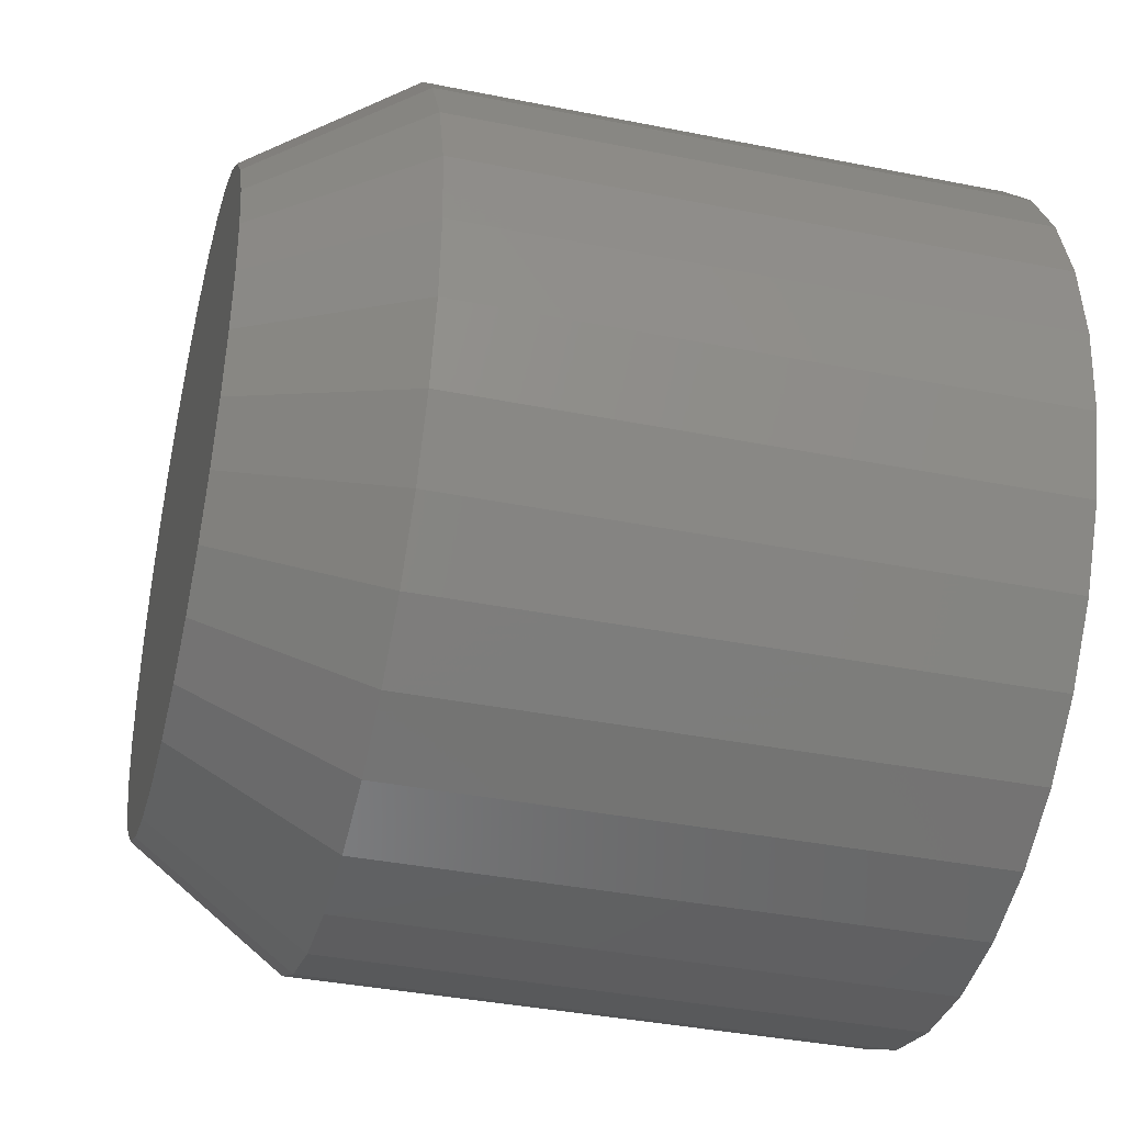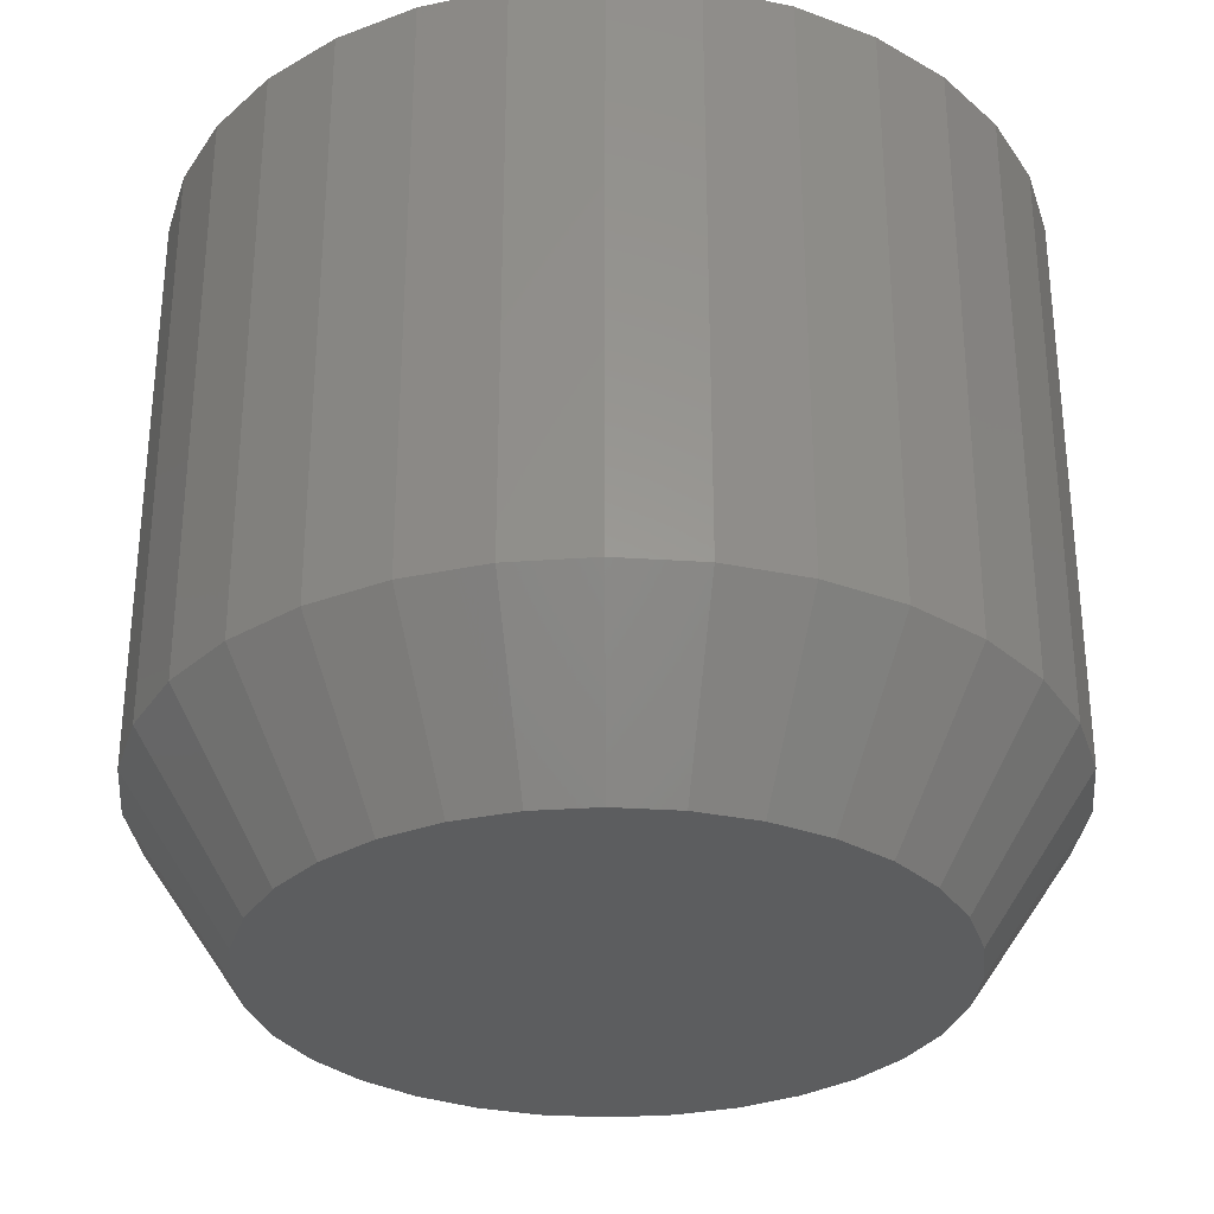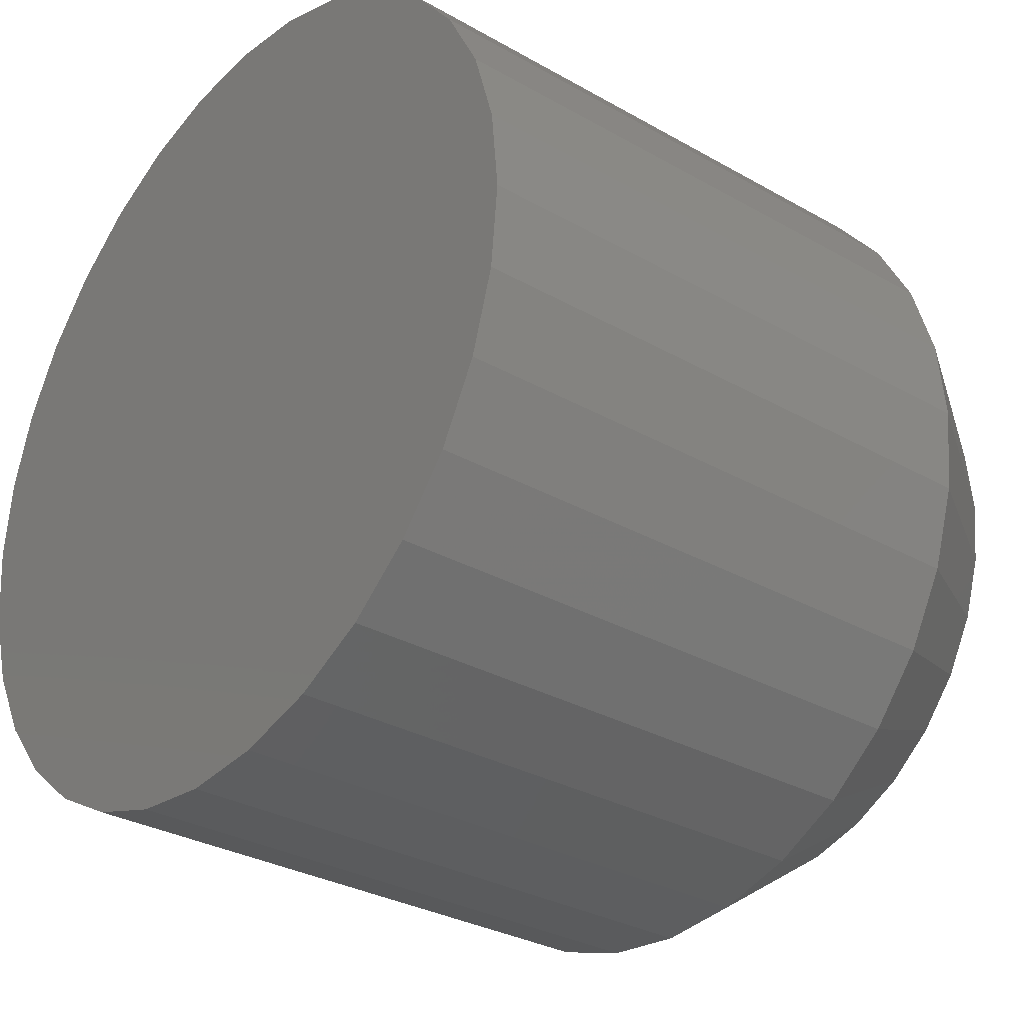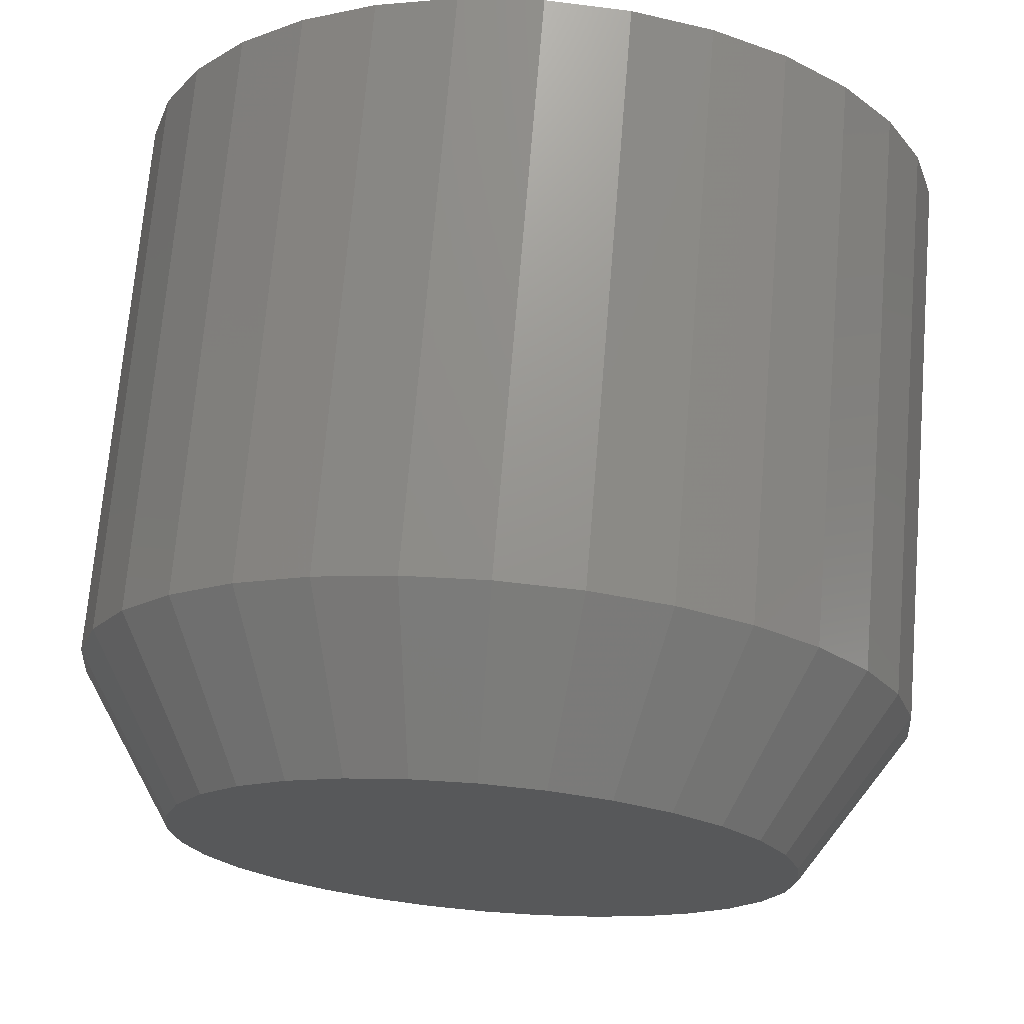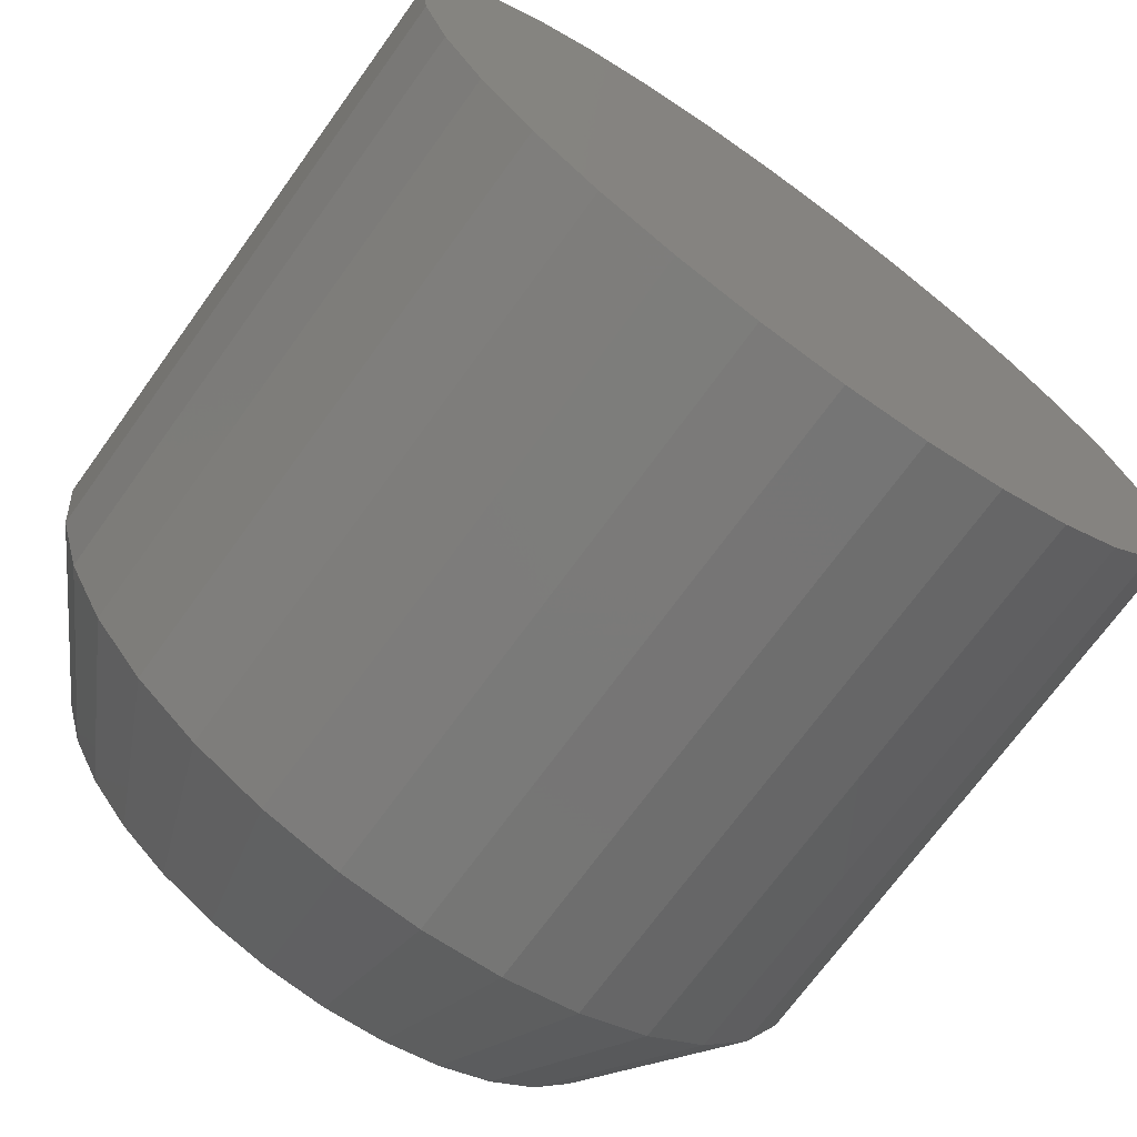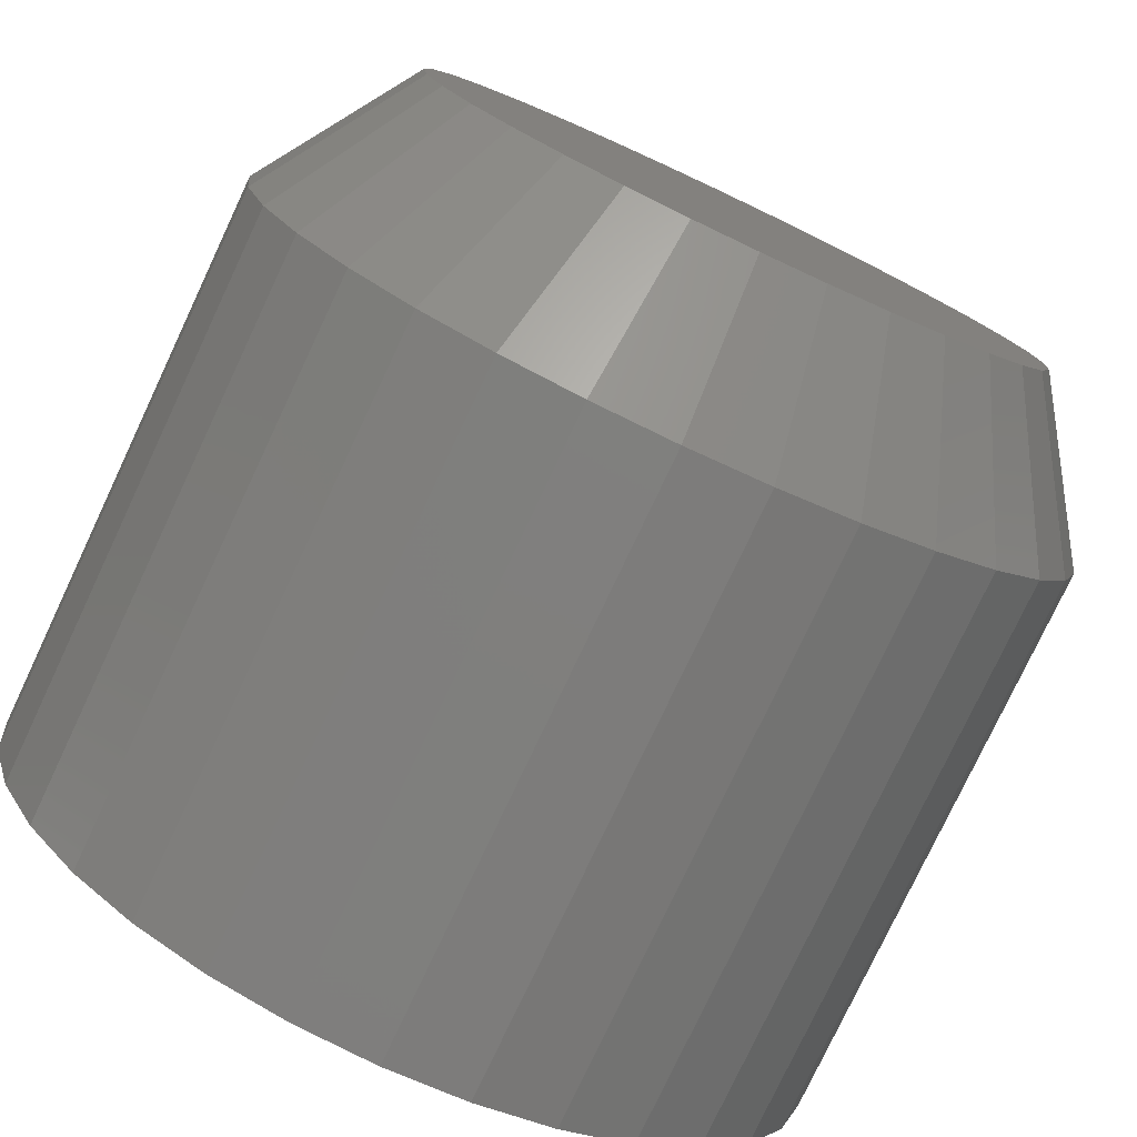
<metadata>
{"format":"stl","ext":"stl","renderer":"f3d","projection":"perspective","resolution":1024,"background":"white","views":[{"elev":-38.3,"azim":75.8,"up":"+Z"},{"elev":-30.9,"azim":-44.8,"up":"+Y"},{"elev":-30.4,"azim":-129.6,"up":"+Z"},{"elev":71.0,"azim":4.8,"up":"+Z"},{"elev":-70.9,"azim":144.2,"up":"+Z"},{"elev":-78.0,"azim":-25.2,"up":"+Z"}]}
</metadata>
<code>
# stl→obj: 96 verts, 188 faces
v 0.5921 -0.05469 0.3769
v 0.5828 -0.05469 0.376
v 0.5739 -0.05469 0.3733
v 0.6014 -0.05469 0.376
v 0.6103 -0.05469 0.3733
v 0.5657 -0.05469 0.3689
v 0.6185 -0.05469 0.3689
v 0.5585 -0.05469 0.363
v 0.6257 -0.05469 0.363
v 0.5526 -0.05469 0.3558
v 0.6316 -0.05469 0.3558
v 0.5482 -0.05469 0.3475
v 0.636 -0.05469 0.3475
v 0.5455 -0.05469 0.3386
v 0.6387 -0.05469 0.3386
v 0.6387 -0.05469 0.3201
v 0.5482 -0.05469 0.3112
v 0.636 -0.05469 0.3112
v 0.5526 -0.05469 0.303
v 0.6316 -0.05469 0.303
v 0.5585 -0.05469 0.2957
v 0.6257 -0.05469 0.2957
v 0.5657 -0.05469 0.2898
v 0.6185 -0.05469 0.2898
v 0.5739 -0.05469 0.2854
v 0.6103 -0.05469 0.2854
v 0.5828 -0.05469 0.2827
v 0.5921 -0.05469 0.2818
v 0.6014 -0.05469 0.2827
v 0.6396 -0.05469 0.3294
v 0.5446 -0.05469 0.3294
v 0.5455 -0.05469 0.3201
v 0.6553 0.05469 0.3294
v 0.6553 -0.03125 0.3294
v 0.654 0.05469 0.317
v 0.654 -0.03125 0.317
v 0.6505 0.05469 0.3052
v 0.6505 -0.03125 0.3052
v 0.6446 0.05469 0.2943
v 0.6446 -0.03125 0.2943
v 0.6368 0.05469 0.2847
v 0.6368 -0.03125 0.2847
v 0.6272 0.05469 0.2768
v 0.6272 -0.03125 0.2768
v 0.6163 0.05469 0.271
v 0.6163 -0.03125 0.271
v 0.6044 0.05469 0.2674
v 0.6044 -0.03125 0.2674
v 0.5921 0.05469 0.2662
v 0.5921 -0.03125 0.2662
v 0.5798 0.05469 0.2674
v 0.5798 -0.03125 0.2674
v 0.5679 0.05469 0.271
v 0.5679 -0.03125 0.271
v 0.557 0.05469 0.2768
v 0.557 -0.03125 0.2768
v 0.5474 0.05469 0.2847
v 0.5474 -0.03125 0.2847
v 0.5396 0.05469 0.2943
v 0.5396 -0.03125 0.2943
v 0.5338 0.05469 0.3052
v 0.5338 -0.03125 0.3052
v 0.5302 0.05469 0.317
v 0.5302 -0.03125 0.317
v 0.5289 0.05469 0.3294
v 0.5289 -0.03125 0.3294
v 0.5302 0.05469 0.3417
v 0.5302 -0.03125 0.3417
v 0.5338 0.05469 0.3535
v 0.5338 -0.03125 0.3535
v 0.5396 0.05469 0.3644
v 0.5396 -0.03125 0.3644
v 0.5474 0.05469 0.374
v 0.5474 -0.03125 0.374
v 0.557 0.05469 0.3819
v 0.557 -0.03125 0.3819
v 0.5679 0.05469 0.3877
v 0.5679 -0.03125 0.3877
v 0.5798 0.05469 0.3913
v 0.5798 -0.03125 0.3913
v 0.5921 0.05469 0.3925
v 0.5921 -0.03125 0.3925
v 0.6044 0.05469 0.3913
v 0.6044 -0.03125 0.3913
v 0.6163 0.05469 0.3877
v 0.6163 -0.03125 0.3877
v 0.6272 0.05469 0.3819
v 0.6272 -0.03125 0.3819
v 0.6368 0.05469 0.374
v 0.6368 -0.03125 0.374
v 0.6446 0.05469 0.3644
v 0.6446 -0.03125 0.3644
v 0.6505 0.05469 0.3535
v 0.6505 -0.03125 0.3535
v 0.654 0.05469 0.3417
v 0.654 -0.03125 0.3417
f 1 2 3
f 4 1 3
f 4 3 5
f 5 3 6
f 5 6 7
f 7 6 8
f 7 8 9
f 9 8 10
f 9 10 11
f 11 10 12
f 11 12 13
f 13 12 14
f 13 14 15
f 16 17 18
f 18 17 19
f 18 19 20
f 20 19 21
f 20 21 22
f 22 21 23
f 22 23 24
f 24 23 25
f 24 25 26
f 26 25 27
f 26 27 28
f 26 28 29
f 15 14 30
f 30 14 31
f 30 31 16
f 16 31 32
f 16 32 17
f 33 34 35
f 35 34 36
f 35 36 37
f 37 36 38
f 37 38 39
f 39 38 40
f 39 40 41
f 41 40 42
f 41 42 43
f 43 42 44
f 43 44 45
f 45 44 46
f 45 46 47
f 47 46 48
f 47 48 49
f 49 48 50
f 49 50 51
f 51 50 52
f 51 52 53
f 53 52 54
f 53 54 55
f 55 54 56
f 55 56 57
f 57 56 58
f 57 58 59
f 59 58 60
f 59 60 61
f 61 60 62
f 61 62 63
f 63 62 64
f 63 64 65
f 65 64 66
f 65 66 67
f 67 66 68
f 67 68 69
f 69 68 70
f 69 70 71
f 71 70 72
f 71 72 73
f 73 72 74
f 73 74 75
f 75 74 76
f 75 76 77
f 77 76 78
f 77 78 79
f 79 78 80
f 79 80 81
f 81 80 82
f 81 82 83
f 83 82 84
f 83 84 85
f 85 84 86
f 85 86 87
f 87 86 88
f 87 88 89
f 89 88 90
f 89 90 91
f 91 90 92
f 91 92 93
f 93 92 94
f 93 94 95
f 95 94 96
f 95 96 33
f 33 96 34
f 31 14 66
f 14 68 66
f 34 96 30
f 96 15 30
f 96 94 13
f 15 96 13
f 94 92 11
f 13 94 11
f 92 90 9
f 11 92 9
f 90 88 7
f 9 90 7
f 88 86 5
f 7 88 5
f 84 82 4
f 4 86 84
f 5 86 4
f 80 78 3
f 2 80 3
f 2 1 80
f 78 76 6
f 3 78 6
f 76 74 8
f 6 76 8
f 74 72 10
f 8 74 10
f 72 70 12
f 10 72 12
f 14 70 68
f 12 70 14
f 1 4 82
f 82 80 1
f 30 16 34
f 16 36 34
f 66 64 31
f 64 32 31
f 64 62 17
f 32 64 17
f 62 60 19
f 17 62 19
f 60 58 21
f 19 60 21
f 58 56 23
f 21 58 23
f 56 54 25
f 23 56 25
f 52 50 27
f 27 54 52
f 25 54 27
f 48 46 26
f 29 48 26
f 29 28 48
f 46 44 24
f 26 46 24
f 44 42 22
f 24 44 22
f 42 40 20
f 22 42 20
f 40 38 18
f 20 40 18
f 16 38 36
f 18 38 16
f 28 27 50
f 50 48 28
f 81 83 79
f 77 79 83
f 85 77 83
f 75 77 85
f 87 75 85
f 73 75 87
f 89 73 87
f 71 73 89
f 91 71 89
f 41 57 39
f 55 57 41
f 43 55 41
f 53 55 43
f 45 53 43
f 51 53 45
f 47 51 45
f 49 51 47
f 57 59 39
f 39 59 61
f 39 61 37
f 37 61 63
f 37 63 35
f 35 63 65
f 35 65 33
f 33 65 67
f 33 67 95
f 95 67 69
f 95 69 93
f 93 69 71
f 93 71 91

</code>
